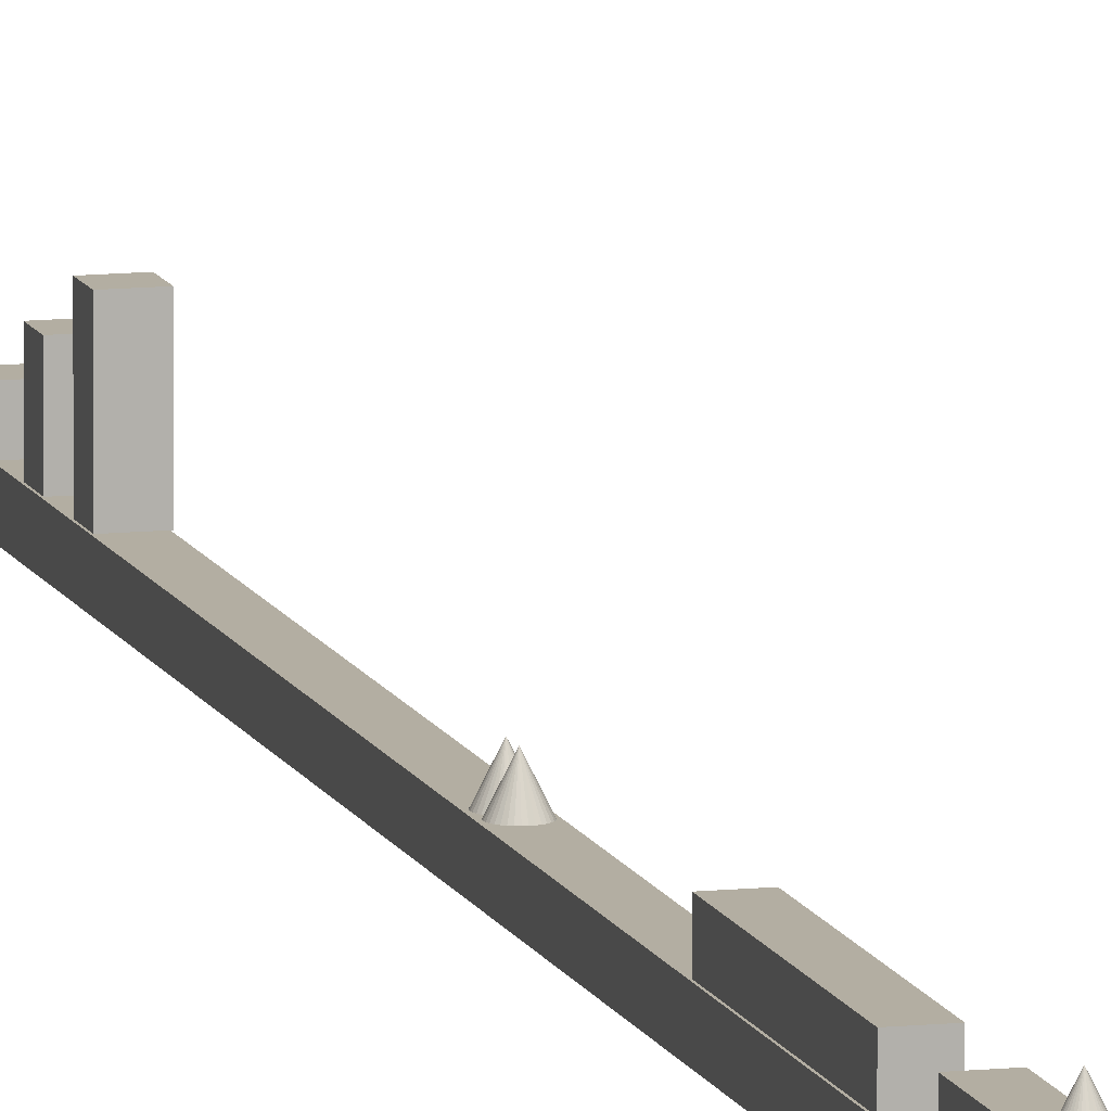
<metadata>
{"format":"obj","ext":"obj","renderer":"f3d","projection":"perspective","resolution":1024,"background":"white","views":[{"elev":10.8,"azim":-14.9,"up":"+Y"}]}
</metadata>
<code>
o Cone
v 0 -0.01944 19.69
v 0.1914 -0.01944 19.7
v 0.3754 -0.01944 19.76
v 0.5449 -0.01944 19.85
v 0.6936 -0.01944 19.97
v 0.8155 -0.01944 20.12
v 0.9062 -0.01944 20.29
v 0.962 -0.01944 20.48
v 0.9808 -0.01944 20.67
v 0.962 -0.01944 20.86
v 0.9062 -0.01944 21.04
v 0.8155 -0.01944 21.21
v 0.6936 -0.01944 21.36
v 0.5449 -0.01944 21.48
v 0.3754 -0.01944 21.57
v 0.1914 -0.01944 21.63
v -0 -0.01944 21.65
v -0.1914 -0.01944 21.63
v -0.3754 -0.01944 21.57
v -0.5449 -0.01944 21.48
v -0.6936 -0.01944 21.36
v -0.8155 -0.01944 21.21
v -0.9062 -0.01944 21.04
v -0.962 -0.01944 20.86
v -0.9808 -0.01944 20.67
v -0.962 -0.01944 20.48
v -0.9062 -0.01944 20.29
v -0.8155 -0.01944 20.12
v -0.6936 -0.01944 19.97
v -0.5449 -0.01944 19.85
v -0.3754 -0.01944 19.76
v -0.1914 -0.01944 19.7
v 0 1.942 20.67
f 1 33 2
f 2 33 3
f 3 33 4
f 4 33 5
f 5 33 6
f 6 33 7
f 7 33 8
f 8 33 9
f 9 33 10
f 10 33 11
f 11 33 12
f 12 33 13
f 13 33 14
f 14 33 15
f 15 33 16
f 16 33 17
f 17 33 18
f 18 33 19
f 19 33 20
f 20 33 21
f 21 33 22
f 22 33 23
f 23 33 24
f 24 33 25
f 25 33 26
f 26 33 27
f 27 33 28
f 28 33 29
f 29 33 30
f 30 33 31
f 1 2 3 4 5 6 7 8 9 10 11 12 13 14 15 16 17 18 19 20 21 22 23 24 25 26 27 28 29 30 31 32
f 31 33 32
f 32 33 1
o Cone.001
v 0 -0.01944 37.72
v 0.1914 -0.01944 37.74
v 0.3754 -0.01944 37.79
v 0.5449 -0.01944 37.88
v 0.6936 -0.01944 38
v 0.8155 -0.01944 38.15
v 0.9062 -0.01944 38.32
v 0.962 -0.01944 38.51
v 0.9808 -0.01944 38.7
v 0.962 -0.01944 38.89
v 0.9062 -0.01944 39.07
v 0.8155 -0.01944 39.24
v 0.6936 -0.01944 39.39
v 0.5449 -0.01944 39.51
v 0.3754 -0.01944 39.6
v 0.1914 -0.01944 39.66
v -0 -0.01944 39.68
v -0.1914 -0.01944 39.66
v -0.3754 -0.01944 39.6
v -0.5449 -0.01944 39.51
v -0.6936 -0.01944 39.39
v -0.8155 -0.01944 39.24
v -0.9062 -0.01944 39.07
v -0.962 -0.01944 38.89
v -0.9808 -0.01944 38.7
v -0.962 -0.01944 38.51
v -0.9062 -0.01944 38.32
v -0.8155 -0.01944 38.15
v -0.6936 -0.01944 38
v -0.5449 -0.01944 37.88
v -0.3754 -0.01944 37.79
v -0.1914 -0.01944 37.74
v 0 1.942 38.7
f 34 66 35
f 35 66 36
f 36 66 37
f 37 66 38
f 38 66 39
f 39 66 40
f 40 66 41
f 41 66 42
f 42 66 43
f 43 66 44
f 44 66 45
f 45 66 46
f 46 66 47
f 47 66 48
f 48 66 49
f 49 66 50
f 50 66 51
f 51 66 52
f 52 66 53
f 53 66 54
f 54 66 55
f 55 66 56
f 56 66 57
f 57 66 58
f 58 66 59
f 59 66 60
f 60 66 61
f 61 66 62
f 62 66 63
f 63 66 64
f 34 35 36 37 38 39 40 41 42 43 44 45 46 47 48 49 50 51 52 53 54 55 56 57 58 59 60 61 62 63 64 65
f 64 66 65
f 65 66 34
o Cone.002
v 0 0.003955 36.73
v 0.1403 0.003955 36.74
v 0.2753 0.003955 36.78
v 0.3997 0.003955 36.85
v 0.5087 0.003955 36.94
v 0.5981 0.003955 37.05
v 0.6646 0.003955 37.17
v 0.7056 0.003955 37.31
v 0.7194 0.003955 37.45
v 0.7056 0.003955 37.59
v 0.6646 0.003955 37.72
v 0.5981 0.003955 37.85
v 0.5087 0.003955 37.96
v 0.3997 0.003955 38.05
v 0.2753 0.003955 38.11
v 0.1403 0.003955 38.15
v -0 0.003955 38.17
v -0.1403 0.003955 38.15
v -0.2753 0.003955 38.11
v -0.3997 0.003955 38.05
v -0.5087 0.003955 37.96
v -0.5981 0.003955 37.85
v -0.6646 0.003955 37.72
v -0.7056 0.003955 37.59
v -0.7194 0.003955 37.45
v -0.7056 0.003955 37.31
v -0.6646 0.003955 37.17
v -0.5981 0.003955 37.05
v -0.5087 0.003955 36.94
v -0.3997 0.003955 36.85
v -0.2753 0.003955 36.78
v -0.1403 0.003955 36.74
v 0 1.443 37.45
f 67 99 68
f 68 99 69
f 69 99 70
f 70 99 71
f 71 99 72
f 72 99 73
f 73 99 74
f 74 99 75
f 75 99 76
f 76 99 77
f 77 99 78
f 78 99 79
f 79 99 80
f 80 99 81
f 81 99 82
f 82 99 83
f 83 99 84
f 84 99 85
f 85 99 86
f 86 99 87
f 87 99 88
f 88 99 89
f 89 99 90
f 90 99 91
f 91 99 92
f 92 99 93
f 93 99 94
f 94 99 95
f 95 99 96
f 96 99 97
f 67 68 69 70 71 72 73 74 75 76 77 78 79 80 81 82 83 84 85 86 87 88 89 90 91 92 93 94 95 96 97 98
f 97 99 98
f 98 99 67
o Cube_Cube.001
v -1 0 58.39
v -1 2 58.39
v -1 0 56.39
v -1 2 56.39
v 1 0 58.39
v 1 2 58.39
v 1 0 56.39
v 1 2 56.39
f 100 101 103 102
f 102 103 107 106
f 106 107 105 104
f 104 105 101 100
f 102 106 104 100
f 107 103 101 105
o Cube.001_Cube.002
v -1 0 63.33
v -1 4 63.33
v -1 0 61.33
v -1 4 61.33
v 1 0 63.33
v 1 4 63.33
v 1 0 61.33
v 1 4 61.33
f 108 109 111 110
f 110 111 115 114
f 114 115 113 112
f 112 113 109 108
f 110 114 112 108
f 115 111 109 113
o Cube.002_Cube.003
v -1 0 68.34
v -1 6 68.34
v -1 0 66.34
v -1 6 66.34
v 1 0 68.34
v 1 6 68.34
v 1 0 66.34
v 1 6 66.34
f 116 117 119 118
f 118 119 123 122
f 122 123 121 120
f 120 121 117 116
f 118 122 120 116
f 123 119 117 121
o Cube.003_Cube
v -1 -2.07 286.1
v -1 -0.06958 286.1
v -1 -2.07 -70.04
v -1 -0.06958 -70.04
v 1 -2.07 286.1
v 1 -0.06958 286.1
v 1 -2.07 -70.04
v 1 -0.06958 -70.04
f 124 125 127 126
f 126 127 131 130
f 130 131 129 128
f 128 129 125 124
f 126 130 128 124
f 131 127 125 129
o Cone.003
v 0 -0.04144 54.72
v 0.1678 -0.04144 54.73
v 0.3292 -0.04144 54.78
v 0.478 -0.04144 54.86
v 0.6084 -0.04144 54.97
v 0.7153 -0.04144 55.1
v 0.7948 -0.04144 55.25
v 0.8438 -0.04144 55.41
v 0.8603 -0.04144 55.58
v 0.8438 -0.04144 55.75
v 0.7948 -0.04144 55.91
v 0.7153 -0.04144 56.06
v 0.6084 -0.04144 56.19
v 0.478 -0.04144 56.29
v 0.3292 -0.04144 56.37
v 0.1678 -0.04144 56.42
v -0 -0.04144 56.44
v -0.1678 -0.04144 56.42
v -0.3292 -0.04144 56.37
v -0.478 -0.04144 56.29
v -0.6084 -0.04144 56.19
v -0.7153 -0.04144 56.06
v -0.7948 -0.04144 55.91
v -0.8438 -0.04144 55.75
v -0.8603 -0.04144 55.58
v -0.8438 -0.04144 55.41
v -0.7948 -0.04144 55.25
v -0.7153 -0.04144 55.1
v -0.6084 -0.04144 54.97
v -0.478 -0.04144 54.86
v -0.3292 -0.04144 54.78
v -0.1678 -0.04144 54.73
v 0 1.679 55.58
f 132 164 133
f 133 164 134
f 134 164 135
f 135 164 136
f 136 164 137
f 137 164 138
f 138 164 139
f 139 164 140
f 140 164 141
f 141 164 142
f 142 164 143
f 143 164 144
f 144 164 145
f 145 164 146
f 146 164 147
f 147 164 148
f 148 164 149
f 149 164 150
f 150 164 151
f 151 164 152
f 152 164 153
f 153 164 154
f 154 164 155
f 155 164 156
f 156 164 157
f 157 164 158
f 158 164 159
f 159 164 160
f 160 164 161
f 161 164 162
f 132 133 134 135 136 137 138 139 140 141 142 143 144 145 146 147 148 149 150 151 152 153 154 155 156 157 158 159 160 161 162 163
f 162 164 163
f 163 164 132
o Cone.004
v 0 -0.04144 53.53
v 0.1678 -0.04144 53.54
v 0.3292 -0.04144 53.59
v 0.478 -0.04144 53.67
v 0.6084 -0.04144 53.78
v 0.7153 -0.04144 53.91
v 0.7948 -0.04144 54.06
v 0.8438 -0.04144 54.22
v 0.8603 -0.04144 54.39
v 0.8438 -0.04144 54.56
v 0.7948 -0.04144 54.72
v 0.7153 -0.04144 54.87
v 0.6084 -0.04144 55
v 0.478 -0.04144 55.1
v 0.3292 -0.04144 55.18
v 0.1678 -0.04144 55.23
v -0 -0.04144 55.25
v -0.1678 -0.04144 55.23
v -0.3292 -0.04144 55.18
v -0.478 -0.04144 55.1
v -0.6084 -0.04144 55
v -0.7153 -0.04144 54.87
v -0.7948 -0.04144 54.72
v -0.8438 -0.04144 54.56
v -0.8603 -0.04144 54.39
v -0.8438 -0.04144 54.22
v -0.7948 -0.04144 54.06
v -0.7153 -0.04144 53.91
v -0.6084 -0.04144 53.78
v -0.478 -0.04144 53.67
v -0.3292 -0.04144 53.59
v -0.1678 -0.04144 53.54
v 0 1.679 54.39
f 165 197 166
f 166 197 167
f 167 197 168
f 168 197 169
f 169 197 170
f 170 197 171
f 171 197 172
f 172 197 173
f 173 197 174
f 174 197 175
f 175 197 176
f 176 197 177
f 177 197 178
f 178 197 179
f 179 197 180
f 180 197 181
f 181 197 182
f 182 197 183
f 183 197 184
f 184 197 185
f 185 197 186
f 186 197 187
f 187 197 188
f 188 197 189
f 189 197 190
f 190 197 191
f 191 197 192
f 192 197 193
f 193 197 194
f 194 197 195
f 165 166 167 168 169 170 171 172 173 174 175 176 177 178 179 180 181 182 183 184 185 186 187 188 189 190 191 192 193 194 195 196
f 195 197 196
f 196 197 165
o Cone.005
v 0 -0.04144 102.7
v 0.1678 -0.04144 102.7
v 0.3292 -0.04144 102.8
v 0.478 -0.04144 102.9
v 0.6084 -0.04144 103
v 0.7153 -0.04144 103.1
v 0.7948 -0.04144 103.2
v 0.8438 -0.04144 103.4
v 0.8603 -0.04144 103.6
v 0.8438 -0.04144 103.7
v 0.7948 -0.04144 103.9
v 0.7153 -0.04144 104.1
v 0.6084 -0.04144 104.2
v 0.478 -0.04144 104.3
v 0.3292 -0.04144 104.4
v 0.1678 -0.04144 104.4
v -0 -0.04144 104.4
v -0.1678 -0.04144 104.4
v -0.3292 -0.04144 104.4
v -0.478 -0.04144 104.3
v -0.6084 -0.04144 104.2
v -0.7153 -0.04144 104.1
v -0.7948 -0.04144 103.9
v -0.8438 -0.04144 103.7
v -0.8603 -0.04144 103.6
v -0.8438 -0.04144 103.4
v -0.7948 -0.04144 103.2
v -0.7153 -0.04144 103.1
v -0.6084 -0.04144 103
v -0.478 -0.04144 102.9
v -0.3292 -0.04144 102.8
v -0.1678 -0.04144 102.7
v 0 1.679 103.6
f 198 230 199
f 199 230 200
f 200 230 201
f 201 230 202
f 202 230 203
f 203 230 204
f 204 230 205
f 205 230 206
f 206 230 207
f 207 230 208
f 208 230 209
f 209 230 210
f 210 230 211
f 211 230 212
f 212 230 213
f 213 230 214
f 214 230 215
f 215 230 216
f 216 230 217
f 217 230 218
f 218 230 219
f 219 230 220
f 220 230 221
f 221 230 222
f 222 230 223
f 223 230 224
f 224 230 225
f 225 230 226
f 226 230 227
f 227 230 228
f 198 199 200 201 202 203 204 205 206 207 208 209 210 211 212 213 214 215 216 217 218 219 220 221 222 223 224 225 226 227 228 229
f 228 230 229
f 229 230 198
o Cone.006
v 0 -0.04144 103.9
v 0.1678 -0.04144 103.9
v 0.3292 -0.04144 104
v 0.478 -0.04144 104.1
v 0.6084 -0.04144 104.2
v 0.7153 -0.04144 104.3
v 0.7948 -0.04144 104.4
v 0.8438 -0.04144 104.6
v 0.8603 -0.04144 104.8
v 0.8438 -0.04144 104.9
v 0.7948 -0.04144 105.1
v 0.7153 -0.04144 105.2
v 0.6084 -0.04144 105.4
v 0.478 -0.04144 105.5
v 0.3292 -0.04144 105.6
v 0.1678 -0.04144 105.6
v -0 -0.04144 105.6
v -0.1678 -0.04144 105.6
v -0.3292 -0.04144 105.6
v -0.478 -0.04144 105.5
v -0.6084 -0.04144 105.4
v -0.7153 -0.04144 105.2
v -0.7948 -0.04144 105.1
v -0.8438 -0.04144 104.9
v -0.8603 -0.04144 104.8
v -0.8438 -0.04144 104.6
v -0.7948 -0.04144 104.4
v -0.7153 -0.04144 104.3
v -0.6084 -0.04144 104.2
v -0.478 -0.04144 104.1
v -0.3292 -0.04144 104
v -0.1678 -0.04144 103.9
v 0 1.679 104.8
f 231 263 232
f 232 263 233
f 233 263 234
f 234 263 235
f 235 263 236
f 236 263 237
f 237 263 238
f 238 263 239
f 239 263 240
f 240 263 241
f 241 263 242
f 242 263 243
f 243 263 244
f 244 263 245
f 245 263 246
f 246 263 247
f 247 263 248
f 248 263 249
f 249 263 250
f 250 263 251
f 251 263 252
f 252 263 253
f 253 263 254
f 254 263 255
f 255 263 256
f 256 263 257
f 257 263 258
f 258 263 259
f 259 263 260
f 260 263 261
f 231 232 233 234 235 236 237 238 239 240 241 242 243 244 245 246 247 248 249 250 251 252 253 254 255 256 257 258 259 260 261 262
f 261 263 262
f 262 263 231
o Cube.004
v -1 0 139.2
v -1 2 139.2
v -1 0 123.7
v -1 2 123.7
v 1 0 139.2
v 1 2 139.2
v 1 0 123.7
v 1 2 123.7
f 264 265 267 266
f 266 267 271 270
f 270 271 269 268
f 268 269 265 264
f 266 270 268 264
f 271 267 265 269
o Cube.005
v -1 0 159.7
v -1 2 159.7
v -1 0 144.2
v -1 2 144.2
v 1 0 159.7
v 1 2 159.7
v 1 0 144.2
v 1 2 144.2
f 272 273 275 274
f 274 275 279 278
f 278 279 277 276
f 276 277 273 272
f 274 278 276 272
f 279 275 273 277
o Cone.007
v 0 2.017 151.4
v 0.1678 2.017 151.4
v 0.3292 2.017 151.5
v 0.478 2.017 151.6
v 0.6084 2.017 151.7
v 0.7153 2.017 151.8
v 0.7948 2.017 152
v 0.8438 2.017 152.1
v 0.8603 2.017 152.3
v 0.8438 2.017 152.4
v 0.7948 2.017 152.6
v 0.7153 2.017 152.8
v 0.6084 2.017 152.9
v 0.478 2.017 153
v 0.3292 2.017 153.1
v 0.1678 2.017 153.1
v -0 2.017 153.1
v -0.1678 2.017 153.1
v -0.3292 2.017 153.1
v -0.478 2.017 153
v -0.6084 2.017 152.9
v -0.7153 2.017 152.8
v -0.7948 2.017 152.6
v -0.8438 2.017 152.4
v -0.8603 2.017 152.3
v -0.8438 2.017 152.1
v -0.7948 2.017 152
v -0.7153 2.017 151.8
v -0.6084 2.017 151.7
v -0.478 2.017 151.6
v -0.3292 2.017 151.5
v -0.1678 2.017 151.4
v 0 3.737 152.3
f 280 312 281
f 281 312 282
f 282 312 283
f 283 312 284
f 284 312 285
f 285 312 286
f 286 312 287
f 287 312 288
f 288 312 289
f 289 312 290
f 290 312 291
f 291 312 292
f 292 312 293
f 293 312 294
f 294 312 295
f 295 312 296
f 296 312 297
f 297 312 298
f 298 312 299
f 299 312 300
f 300 312 301
f 301 312 302
f 302 312 303
f 303 312 304
f 304 312 305
f 305 312 306
f 306 312 307
f 307 312 308
f 308 312 309
f 309 312 310
f 280 281 282 283 284 285 286 287 288 289 290 291 292 293 294 295 296 297 298 299 300 301 302 303 304 305 306 307 308 309 310 311
f 310 312 311
f 311 312 280
o Cube.006
v -1 0 180.4
v -1 2 180.4
v -1 0 164.9
v -1 2 164.9
v 1 0 180.4
v 1 2 180.4
v 1 0 164.9
v 1 2 164.9
f 313 314 316 315
f 315 316 320 319
f 319 320 318 317
f 317 318 314 313
f 315 319 317 313
f 320 316 314 318
o Cube.007
v -1 2 180.4
v -1 4 180.4
v -1 2 164.9
v -1 4 164.9
v 1 2 180.4
v 1 4 180.4
v 1 2 164.9
v 1 4 164.9
f 321 322 324 323
f 323 324 328 327
f 327 328 326 325
f 325 326 322 321
f 323 327 325 321
f 328 324 322 326
o Cone.008
v 0 4.04 172.4
v 0.1678 4.04 172.4
v 0.3292 4.04 172.4
v 0.478 4.04 172.5
v 0.6084 4.04 172.6
v 0.7153 4.04 172.8
v 0.7948 4.04 172.9
v 0.8438 4.04 173.1
v 0.8603 4.04 173.2
v 0.8438 4.04 173.4
v 0.7948 4.04 173.6
v 0.7153 4.04 173.7
v 0.6084 4.04 173.8
v 0.478 4.04 174
v 0.3292 4.04 174
v 0.1678 4.04 174.1
v -0 4.04 174.1
v -0.1678 4.04 174.1
v -0.3292 4.04 174
v -0.478 4.04 174
v -0.6084 4.04 173.8
v -0.7153 4.04 173.7
v -0.7948 4.04 173.6
v -0.8438 4.04 173.4
v -0.8603 4.04 173.2
v -0.8438 4.04 173.1
v -0.7948 4.04 172.9
v -0.7153 4.04 172.8
v -0.6084 4.04 172.6
v -0.478 4.04 172.5
v -0.3292 4.04 172.4
v -0.1678 4.04 172.4
v 0 5.76 173.2
f 329 361 330
f 330 361 331
f 331 361 332
f 332 361 333
f 333 361 334
f 334 361 335
f 335 361 336
f 336 361 337
f 337 361 338
f 338 361 339
f 339 361 340
f 340 361 341
f 341 361 342
f 342 361 343
f 343 361 344
f 344 361 345
f 345 361 346
f 346 361 347
f 347 361 348
f 348 361 349
f 349 361 350
f 350 361 351
f 351 361 352
f 352 361 353
f 353 361 354
f 354 361 355
f 355 361 356
f 356 361 357
f 357 361 358
f 358 361 359
f 329 330 331 332 333 334 335 336 337 338 339 340 341 342 343 344 345 346 347 348 349 350 351 352 353 354 355 356 357 358 359 360
f 359 361 360
f 360 361 329
o Cube.008
v -0.3996 3.919 186.6
v -0.3996 4.718 186.6
v -0.3996 3.919 183.4
v -0.3996 4.718 183.4
v 0.3996 3.919 186.6
v 0.3996 4.718 186.6
v 0.3996 3.919 183.4
v 0.3996 4.718 183.4
f 362 363 365 364
f 364 365 369 368
f 368 369 367 366
f 366 367 363 362
f 364 368 366 362
f 369 365 363 367
o Cube.009
v -0.3996 5.979 194.5
v -0.3996 6.778 194.5
v -0.3996 5.979 191.3
v -0.3996 6.778 191.3
v 0.3996 5.979 194.5
v 0.3996 6.778 194.5
v 0.3996 5.979 191.3
v 0.3996 6.778 191.3
f 370 371 373 372
f 372 373 377 376
f 376 377 375 374
f 374 375 371 370
f 372 376 374 370
f 377 373 371 375
o Cube.010
v -0.3996 9.695 209.6
v -0.3996 10.49 209.6
v -0.3996 9.695 206.4
v -0.3996 10.49 206.4
v 0.3996 9.695 209.6
v 0.3996 10.49 209.6
v 0.3996 9.695 206.4
v 0.3996 10.49 206.4
f 378 379 381 380
f 380 381 385 384
f 384 385 383 382
f 382 383 379 378
f 380 384 382 378
f 385 381 379 383
o Cube.011
v -0.3996 7.635 201.7
v -0.3996 8.434 201.7
v -0.3996 7.635 198.5
v -0.3996 8.434 198.5
v 0.3996 7.635 201.7
v 0.3996 8.434 201.7
v 0.3996 7.635 198.5
v 0.3996 8.434 198.5
f 386 387 389 388
f 388 389 393 392
f 392 393 391 390
f 390 391 387 386
f 388 392 390 386
f 393 389 387 391
o Cube.012
v -0.3996 11.96 215.9
v -0.3996 12.76 215.9
v -0.3996 11.96 212.7
v -0.3996 12.76 212.7
v 0.3996 11.96 215.9
v 0.3996 12.76 215.9
v 0.3996 11.96 212.7
v 0.3996 12.76 212.7
f 394 395 397 396
f 396 397 401 400
f 400 401 399 398
f 398 399 395 394
f 396 400 398 394
f 401 397 395 399
o Cube.013
v -1 -0.9792 240.4
v -1 12.62 240.4
v -1 -0.9792 224.8
v -1 12.62 224.8
v 1 -0.9792 240.4
v 1 12.62 240.4
v 1 -0.9792 224.8
v 1 12.62 224.8
f 402 403 405 404
f 404 405 409 408
f 408 409 407 406
f 406 407 403 402
f 404 408 406 402
f 409 405 403 407
o Cube.014
v -1 10.82 226.8
v -1 12.82 226.8
v -1 10.82 221.2
v -1 12.82 221.2
v 1 10.82 226.8
v 1 12.82 226.8
v 1 10.82 221.2
v 1 12.82 221.2
f 410 411 413 412
f 412 413 417 416
f 416 417 415 414
f 414 415 411 410
f 412 416 414 410
f 417 413 411 415
o Cone.009
v 0 12.51 230.3
v 0.1562 12.51 230.3
v 0.3064 12.51 230.4
v 0.4448 12.51 230.5
v 0.5662 12.51 230.6
v 0.6657 12.51 230.7
v 0.7397 12.51 230.8
v 0.7853 12.51 231
v 0.8007 12.51 231.1
v 0.7853 12.51 231.3
v 0.7397 12.51 231.4
v 0.6657 12.51 231.6
v 0.5662 12.51 231.7
v 0.4448 12.51 231.8
v 0.3064 12.51 231.9
v 0.1562 12.51 231.9
v -0 12.51 231.9
v -0.1562 12.51 231.9
v -0.3064 12.51 231.9
v -0.4448 12.51 231.8
v -0.5662 12.51 231.7
v -0.6657 12.51 231.6
v -0.7397 12.51 231.4
v -0.7853 12.51 231.3
v -0.8007 12.51 231.1
v -0.7853 12.51 231
v -0.7397 12.51 230.8
v -0.6657 12.51 230.7
v -0.5662 12.51 230.6
v -0.4448 12.51 230.5
v -0.3064 12.51 230.4
v -0.1562 12.51 230.3
v 0 14.11 231.1
f 418 450 419
f 419 450 420
f 420 450 421
f 421 450 422
f 422 450 423
f 423 450 424
f 424 450 425
f 425 450 426
f 426 450 427
f 427 450 428
f 428 450 429
f 429 450 430
f 430 450 431
f 431 450 432
f 432 450 433
f 433 450 434
f 434 450 435
f 435 450 436
f 436 450 437
f 437 450 438
f 438 450 439
f 439 450 440
f 440 450 441
f 441 450 442
f 442 450 443
f 443 450 444
f 444 450 445
f 445 450 446
f 446 450 447
f 447 450 448
f 418 419 420 421 422 423 424 425 426 427 428 429 430 431 432 433 434 435 436 437 438 439 440 441 442 443 444 445 446 447 448 449
f 448 450 449
f 449 450 418
o Cone.010
v 0 12.51 231.4
v 0.1562 12.51 231.5
v 0.3064 12.51 231.5
v 0.4448 12.51 231.6
v 0.5662 12.51 231.7
v 0.6657 12.51 231.8
v 0.7397 12.51 231.9
v 0.7853 12.51 232.1
v 0.8007 12.51 232.2
v 0.7853 12.51 232.4
v 0.7397 12.51 232.5
v 0.6657 12.51 232.7
v 0.5662 12.51 232.8
v 0.4448 12.51 232.9
v 0.3064 12.51 233
v 0.1562 12.51 233
v -0 12.51 233
v -0.1562 12.51 233
v -0.3064 12.51 233
v -0.4448 12.51 232.9
v -0.5662 12.51 232.8
v -0.6657 12.51 232.7
v -0.7397 12.51 232.5
v -0.7853 12.51 232.4
v -0.8007 12.51 232.2
v -0.7853 12.51 232.1
v -0.7397 12.51 231.9
v -0.6657 12.51 231.8
v -0.5662 12.51 231.7
v -0.4448 12.51 231.6
v -0.3064 12.51 231.5
v -0.1562 12.51 231.5
v 0 14.11 232.2
f 451 483 452
f 452 483 453
f 453 483 454
f 454 483 455
f 455 483 456
f 456 483 457
f 457 483 458
f 458 483 459
f 459 483 460
f 460 483 461
f 461 483 462
f 462 483 463
f 463 483 464
f 464 483 465
f 465 483 466
f 466 483 467
f 467 483 468
f 468 483 469
f 469 483 470
f 470 483 471
f 471 483 472
f 472 483 473
f 473 483 474
f 474 483 475
f 475 483 476
f 476 483 477
f 477 483 478
f 478 483 479
f 479 483 480
f 480 483 481
f 451 452 453 454 455 456 457 458 459 460 461 462 463 464 465 466 467 468 469 470 471 472 473 474 475 476 477 478 479 480 481 482
f 481 483 482
f 482 483 451
o Cone.011
v 0 12.51 233.7
v 0.1562 12.51 233.7
v 0.3064 12.51 233.7
v 0.4448 12.51 233.8
v 0.5662 12.51 233.9
v 0.6657 12.51 234
v 0.7397 12.51 234.2
v 0.7853 12.51 234.3
v 0.8007 12.51 234.5
v 0.7853 12.51 234.6
v 0.7397 12.51 234.8
v 0.6657 12.51 234.9
v 0.5662 12.51 235
v 0.4448 12.51 235.1
v 0.3064 12.51 235.2
v 0.1562 12.51 235.3
v -0 12.51 235.3
v -0.1562 12.51 235.3
v -0.3064 12.51 235.2
v -0.4448 12.51 235.1
v -0.5662 12.51 235
v -0.6657 12.51 234.9
v -0.7397 12.51 234.8
v -0.7853 12.51 234.6
v -0.8007 12.51 234.5
v -0.7853 12.51 234.3
v -0.7397 12.51 234.2
v -0.6657 12.51 234
v -0.5662 12.51 233.9
v -0.4448 12.51 233.8
v -0.3064 12.51 233.7
v -0.1562 12.51 233.7
v 0 14.11 234.5
f 484 516 485
f 485 516 486
f 486 516 487
f 487 516 488
f 488 516 489
f 489 516 490
f 490 516 491
f 491 516 492
f 492 516 493
f 493 516 494
f 494 516 495
f 495 516 496
f 496 516 497
f 497 516 498
f 498 516 499
f 499 516 500
f 500 516 501
f 501 516 502
f 502 516 503
f 503 516 504
f 504 516 505
f 505 516 506
f 506 516 507
f 507 516 508
f 508 516 509
f 509 516 510
f 510 516 511
f 511 516 512
f 512 516 513
f 513 516 514
f 484 485 486 487 488 489 490 491 492 493 494 495 496 497 498 499 500 501 502 503 504 505 506 507 508 509 510 511 512 513 514 515
f 514 516 515
f 515 516 484
o Cone.012
v 0 12.51 232.6
v 0.1562 12.51 232.6
v 0.3064 12.51 232.6
v 0.4448 12.51 232.7
v 0.5662 12.51 232.8
v 0.6657 12.51 232.9
v 0.7397 12.51 233.1
v 0.7853 12.51 233.2
v 0.8007 12.51 233.4
v 0.7853 12.51 233.5
v 0.7397 12.51 233.7
v 0.6657 12.51 233.8
v 0.5662 12.51 233.9
v 0.4448 12.51 234
v 0.3064 12.51 234.1
v 0.1562 12.51 234.1
v -0 12.51 234.2
v -0.1562 12.51 234.1
v -0.3064 12.51 234.1
v -0.4448 12.51 234
v -0.5662 12.51 233.9
v -0.6657 12.51 233.8
v -0.7397 12.51 233.7
v -0.7853 12.51 233.5
v -0.8007 12.51 233.4
v -0.7853 12.51 233.2
v -0.7397 12.51 233.1
v -0.6657 12.51 232.9
v -0.5662 12.51 232.8
v -0.4448 12.51 232.7
v -0.3064 12.51 232.6
v -0.1562 12.51 232.6
v 0 14.11 233.4
f 517 549 518
f 518 549 519
f 519 549 520
f 520 549 521
f 521 549 522
f 522 549 523
f 523 549 524
f 524 549 525
f 525 549 526
f 526 549 527
f 527 549 528
f 528 549 529
f 529 549 530
f 530 549 531
f 531 549 532
f 532 549 533
f 533 549 534
f 534 549 535
f 535 549 536
f 536 549 537
f 537 549 538
f 538 549 539
f 539 549 540
f 540 549 541
f 541 549 542
f 542 549 543
f 543 549 544
f 544 549 545
f 545 549 546
f 546 549 547
f 517 518 519 520 521 522 523 524 525 526 527 528 529 530 531 532 533 534 535 536 537 538 539 540 541 542 543 544 545 546 547 548
f 547 549 548
f 548 549 517
o Cube.015
v -0.4432 14.66 234.8
v -0.4432 15.54 234.8
v -0.4432 14.66 230.7
v -0.4432 15.54 230.7
v 0.4432 14.66 234.8
v 0.4432 15.54 234.8
v 0.4432 14.66 230.7
v 0.4432 15.54 230.7
f 550 551 553 552
f 552 553 557 556
f 556 557 555 554
f 554 555 551 550
f 552 556 554 550
f 557 553 551 555

</code>
